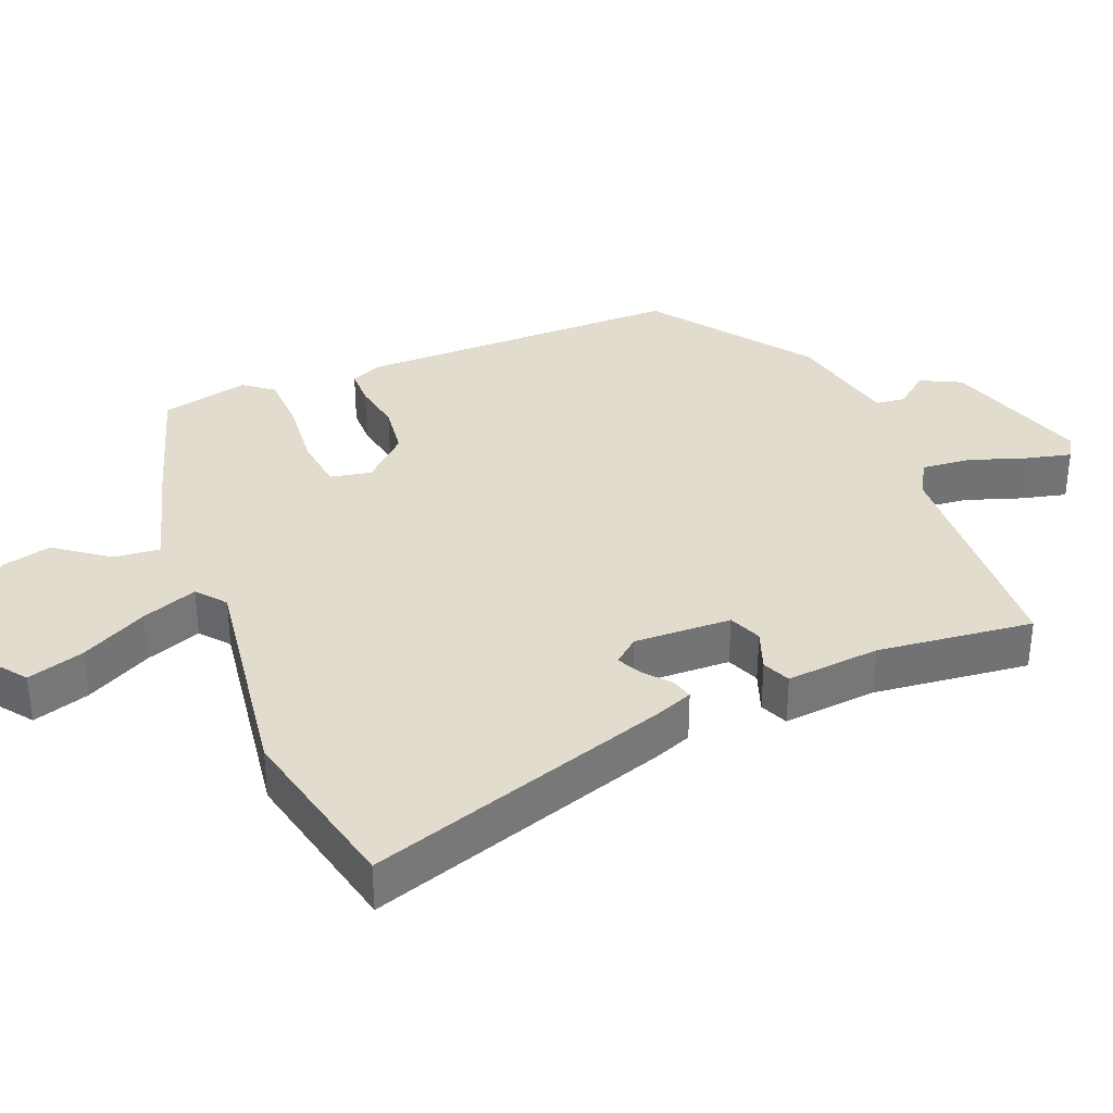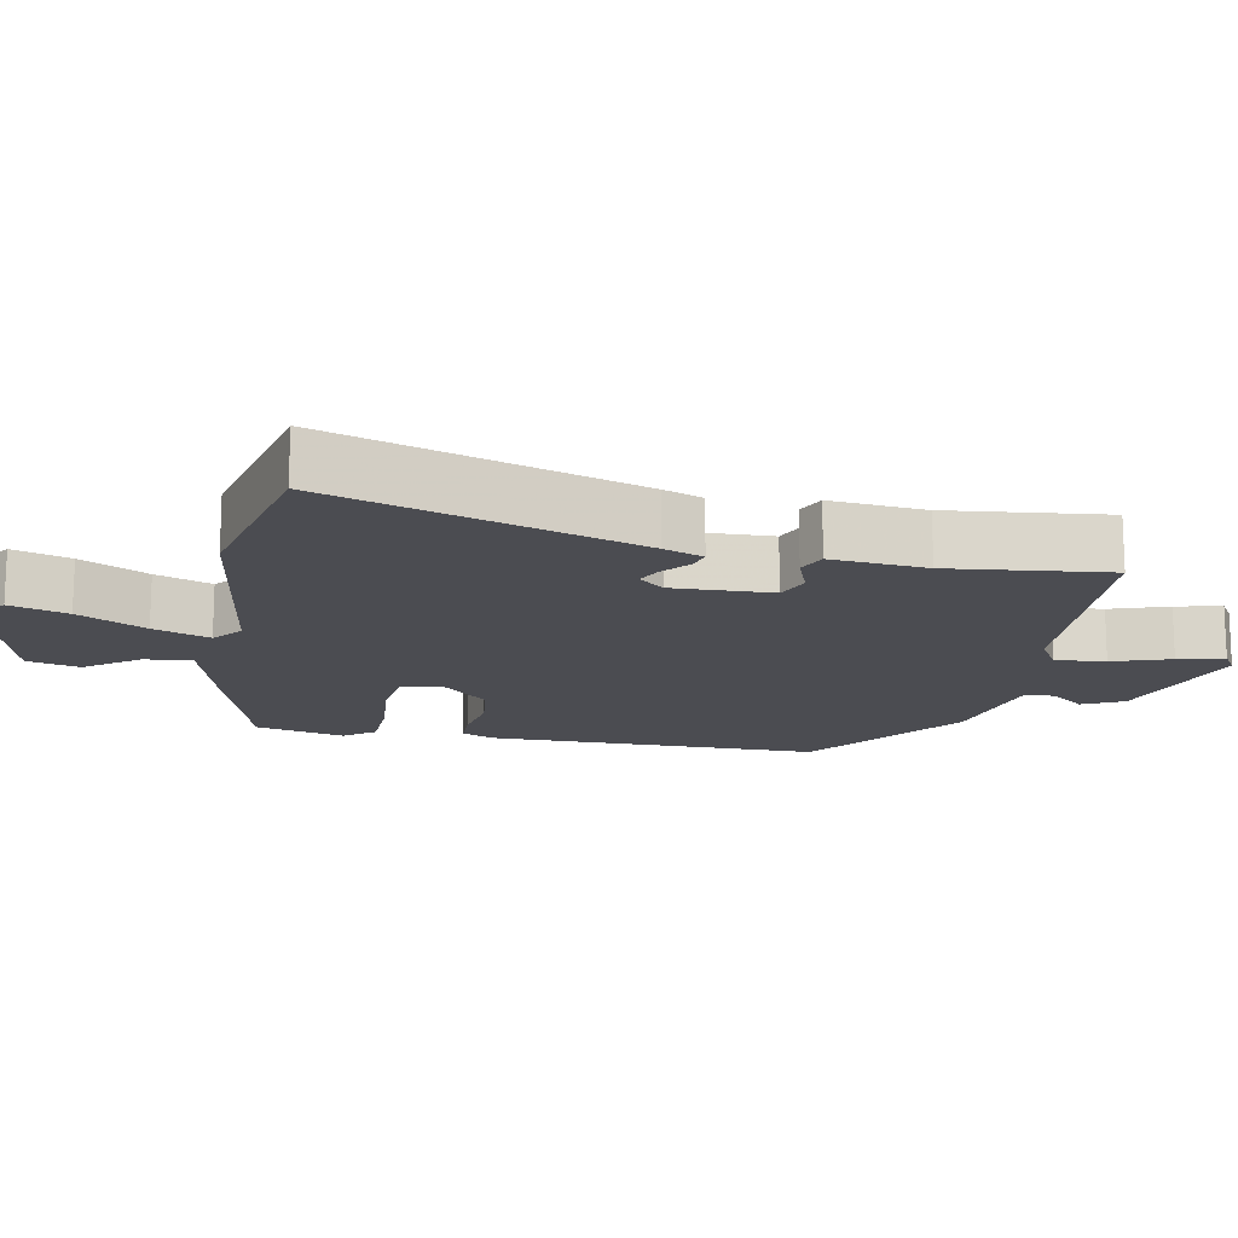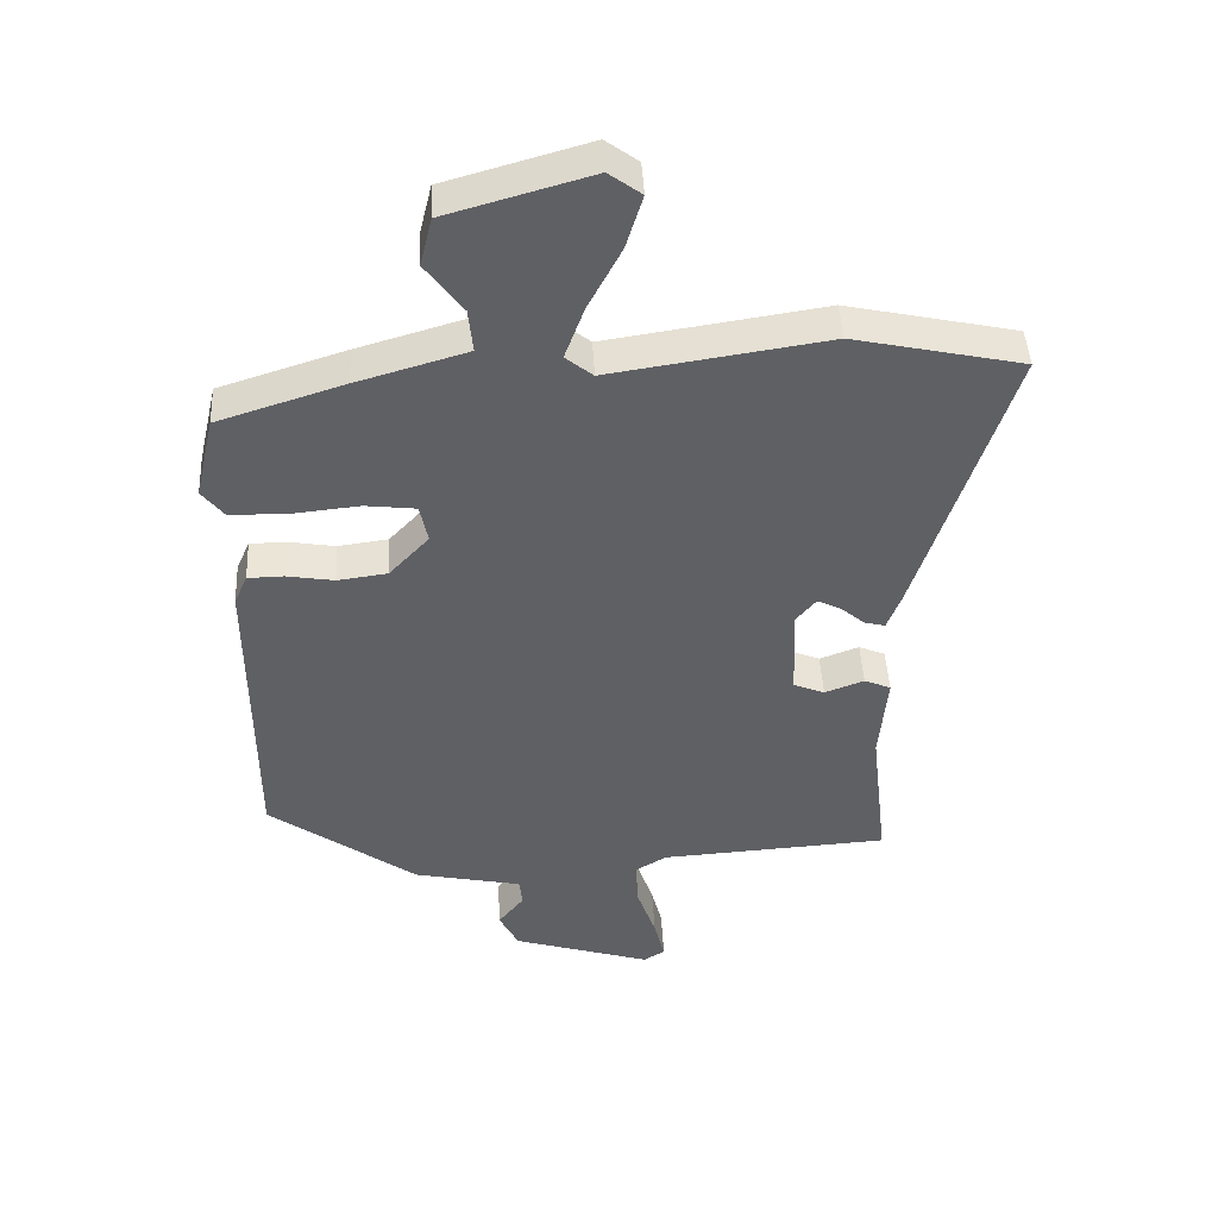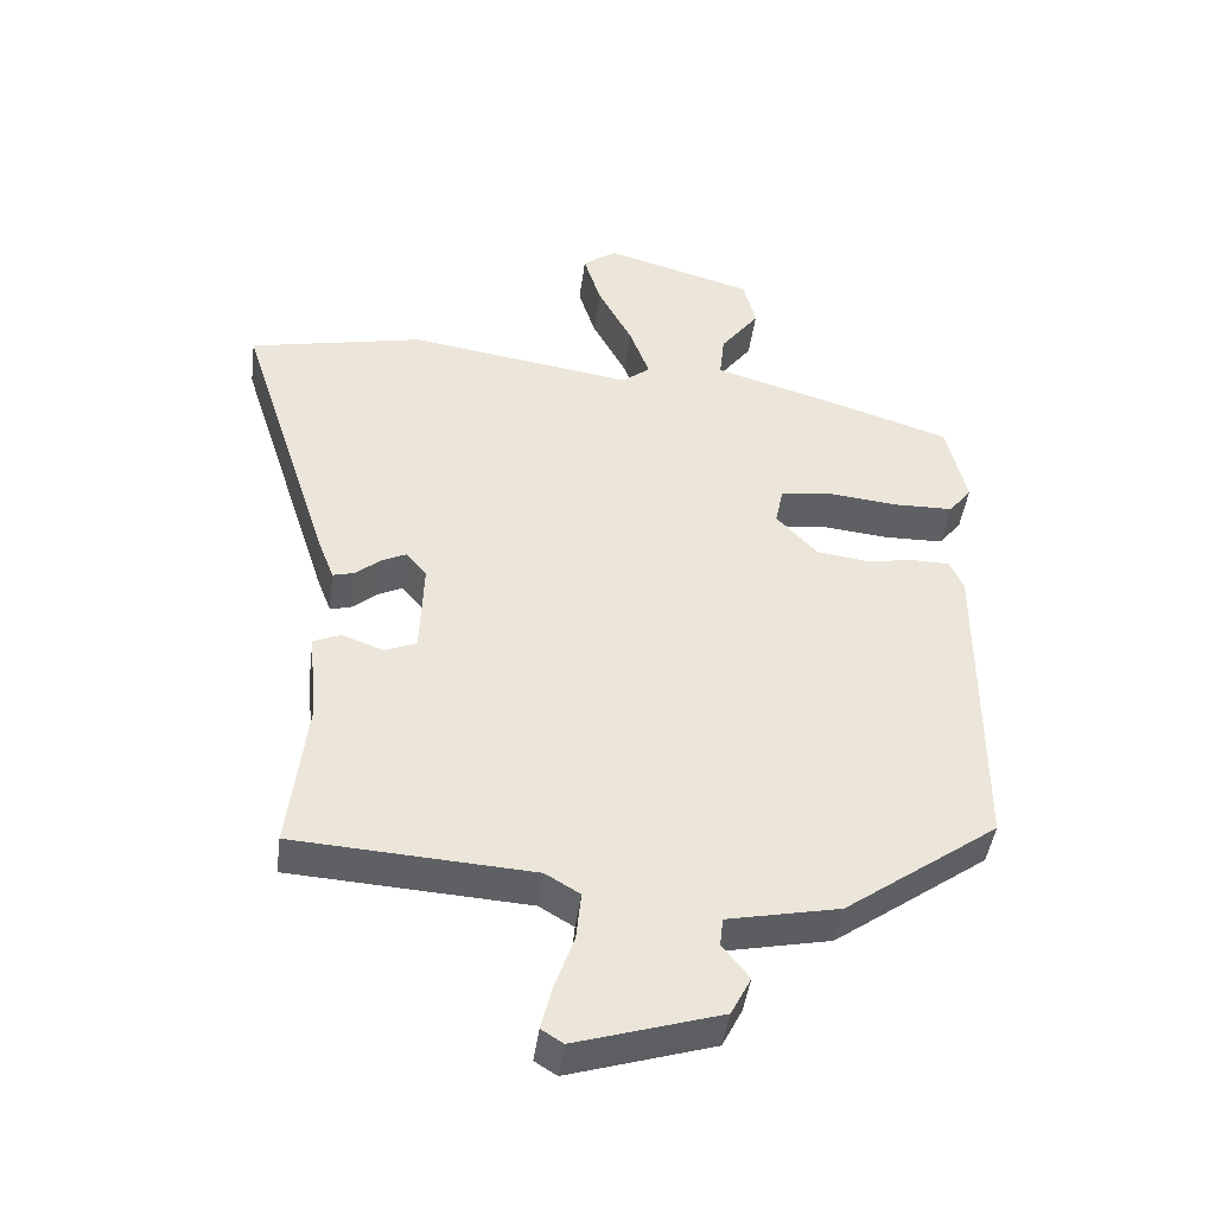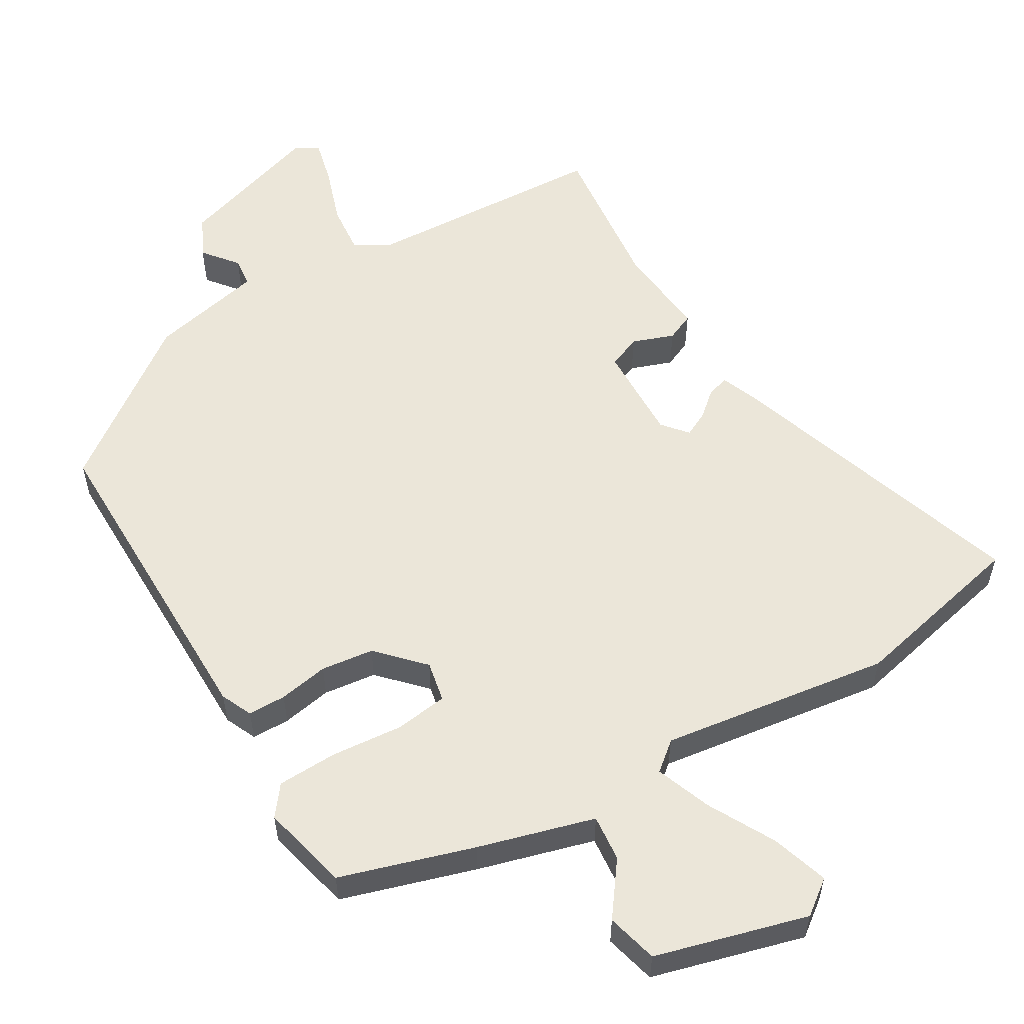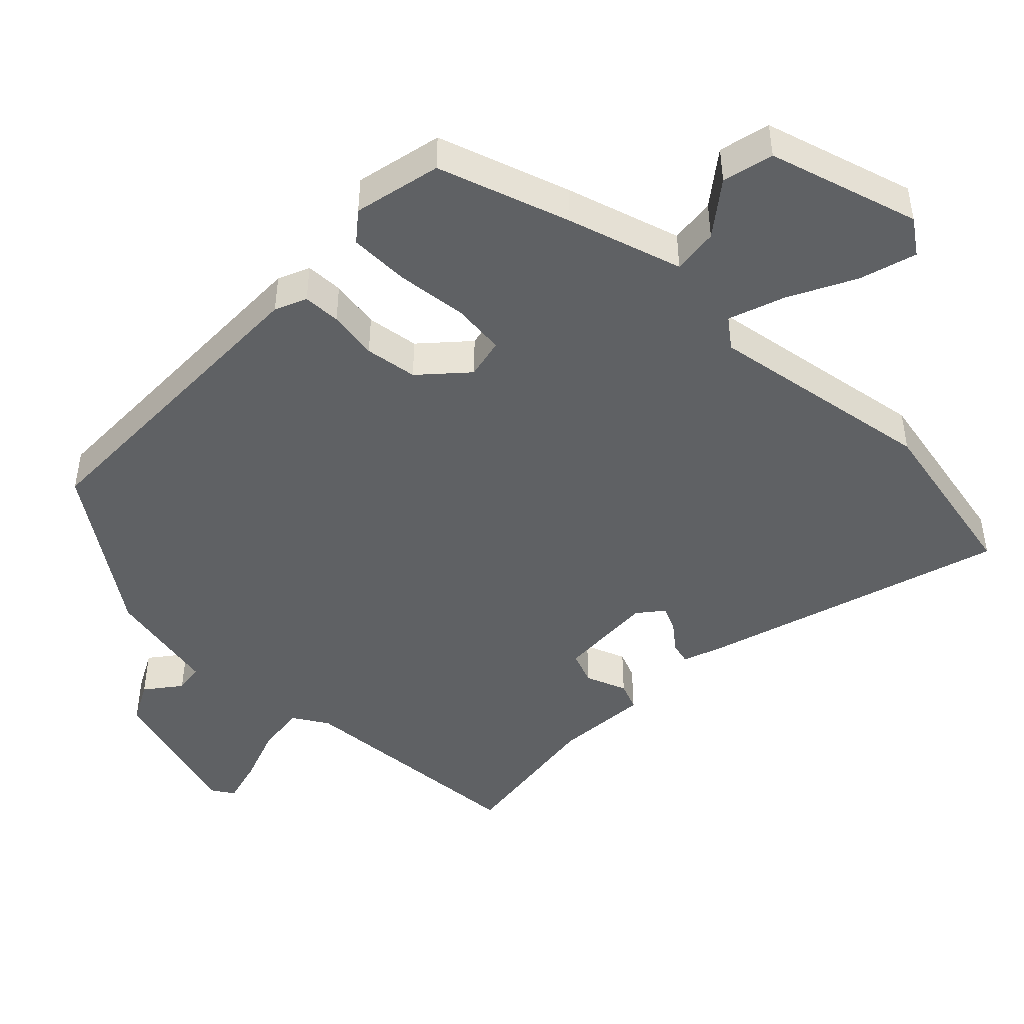
<metadata>
{"format":"obj","ext":"obj","renderer":"f3d","projection":"perspective","resolution":1024,"background":"white","views":[{"elev":34.6,"azim":67.7,"up":"+Y"},{"elev":-15.5,"azim":78.8,"up":"+Y"},{"elev":45.1,"azim":-3.0,"up":"+Z"},{"elev":-44.5,"azim":172.5,"up":"+Z"},{"elev":56.2,"azim":-31.1,"up":"+Y"},{"elev":-46.4,"azim":-43.6,"up":"+Y"}]}
</metadata>
<code>
v -0.476 0.07 -0.378
v -0.477 0.07 0.088
v -0.457 0.07 0.133
v -0.403 0.07 0.134
v -0.332 0.07 0.122
v -0.257 0.07 0.132
v -0.197 0.07 0.196
v -0.209 0.07 0.254
v -0.285 0.07 0.263
v -0.386 0.07 0.253
v -0.472 0.07 0.255
v -0.505 0.07 0.297
v -0.476 0.07 0.422
v -0.287 0.07 0.482
v -0.122 0.07 0.53
v -0.129 0.07 0.596
v -0.185 0.07 0.671
v -0.167 0.07 0.744
v 0.049 0.07 0.805
v 0.098 0.07 0.769
v 0.073 0.07 0.688
v 0.023 0.07 0.593
v -0.006 0.07 0.514
v 0.035 0.07 0.481
v 0.362 0.07 0.53
v 0.616 0.07 0.475
v 0.478 0.07 0.044
v 0.457 0.07 -0.011
v 0.426 0.07 -0.003
v 0.389 0.07 0.028
v 0.354 0.07 0.045
v 0.324 0.07 0.009
v 0.329 0.07 -0.13
v 0.376 0.07 -0.149
v 0.435 0.07 -0.127
v 0.475 0.07 -0.144
v 0.463 0.07 -0.278
v 0.489 0.07 -0.5
v 0.144 0.07 -0.521
v 0.094 0.07 -0.551
v 0.101 0.07 -0.621
v 0.129 0.07 -0.702
v 0.145 0.07 -0.766
v 0.113 0.07 -0.786
v -0.096 0.07 -0.721
v -0.125 0.07 -0.664
v -0.086 0.07 -0.615
v -0.091 0.07 -0.573
v -0.253 0.07 -0.539
v -0.476 0 -0.378
v -0.477 0 0.088
v -0.457 0 0.133
v -0.403 0 0.134
v -0.332 0 0.122
v -0.257 0 0.132
v -0.197 0 0.196
v -0.209 0 0.254
v -0.285 0 0.263
v -0.386 0 0.253
v -0.472 0 0.255
v -0.505 0 0.297
v -0.476 0 0.422
v -0.287 0 0.482
v -0.122 0 0.53
v -0.129 0 0.596
v -0.185 0 0.671
v -0.167 0 0.744
v 0.049 0 0.805
v 0.098 0 0.769
v 0.073 0 0.688
v 0.023 0 0.593
v -0.006 0 0.514
v 0.035 0 0.481
v 0.362 0 0.53
v 0.616 0 0.475
v 0.478 0 0.044
v 0.457 0 -0.011
v 0.426 0 -0.003
v 0.389 0 0.028
v 0.354 0 0.045
v 0.324 0 0.009
v 0.329 0 -0.13
v 0.376 0 -0.149
v 0.435 0 -0.127
v 0.475 0 -0.144
v 0.463 0 -0.278
v 0.489 0 -0.5
v 0.144 0 -0.521
v 0.094 0 -0.551
v 0.101 0 -0.621
v 0.129 0 -0.702
v 0.145 0 -0.766
v 0.113 0 -0.786
v -0.096 0 -0.721
v -0.125 0 -0.664
v -0.086 0 -0.615
v -0.091 0 -0.573
v -0.253 0 -0.539
f 3 4 5
f 2 3 5
f 1 2 5
f 49 1 5
f 48 49 5
f 45 46 47
f 44 45 47
f 43 44 47
f 42 43 47
f 41 42 47
f 40 41 47 48
f 48 5 6
f 40 48 6
f 39 40 6
f 39 6 7
f 38 39 7
f 37 38 7
f 34 35 36 37
f 33 34 37
f 28 29 30
f 27 28 30
f 26 27 30
f 25 26 30
f 24 25 30
f 23 24 30 31
f 20 21 22
f 19 20 22
f 18 19 22
f 17 18 22
f 16 17 22
f 15 16 22 23
f 14 15 23
f 13 14 23
f 12 13 23
f 11 12 23
f 10 11 23
f 9 10 23
f 8 9 23
f 33 37 7 8
f 32 33 8 23
f 23 31 32
f 54 53 52
f 54 52 51
f 54 51 50
f 54 50 98
f 54 98 97
f 96 95 94
f 96 94 93
f 96 93 92
f 96 92 91
f 96 91 90
f 97 96 90 89
f 55 54 97
f 55 97 89
f 55 89 88
f 56 55 88
f 56 88 87
f 56 87 86
f 86 85 84 83
f 86 83 82
f 79 78 77
f 79 77 76
f 79 76 75
f 79 75 74
f 79 74 73
f 80 79 73 72
f 71 70 69
f 71 69 68
f 71 68 67
f 71 67 66
f 71 66 65
f 72 71 65 64
f 72 64 63
f 72 63 62
f 72 62 61
f 72 61 60
f 72 60 59
f 72 59 58
f 72 58 57
f 57 56 86 82
f 72 57 82 81
f 81 80 72
f 1 50 51 2
f 2 51 52 3
f 3 52 53 4
f 4 53 54 5
f 5 54 55 6
f 6 55 56 7
f 7 56 57 8
f 8 57 58 9
f 9 58 59 10
f 10 59 60 11
f 11 60 61 12
f 12 61 62 13
f 13 62 63 14
f 14 63 64 15
f 15 64 65 16
f 16 65 66 17
f 17 66 67 18
f 18 67 68 19
f 19 68 69 20
f 20 69 70 21
f 21 70 71 22
f 22 71 72 23
f 23 72 73 24
f 24 73 74 25
f 25 74 75 26
f 26 75 76 27
f 27 76 77 28
f 28 77 78 29
f 29 78 79 30
f 30 79 80 31
f 31 80 81 32
f 32 81 82 33
f 33 82 83 34
f 34 83 84 35
f 35 84 85 36
f 36 85 86 37
f 37 86 87 38
f 38 87 88 39
f 39 88 89 40
f 40 89 90 41
f 41 90 91 42
f 42 91 92 43
f 43 92 93 44
f 44 93 94 45
f 45 94 95 46
f 46 95 96 47
f 47 96 97 48
f 48 97 98 49
f 49 98 50 1

</code>
